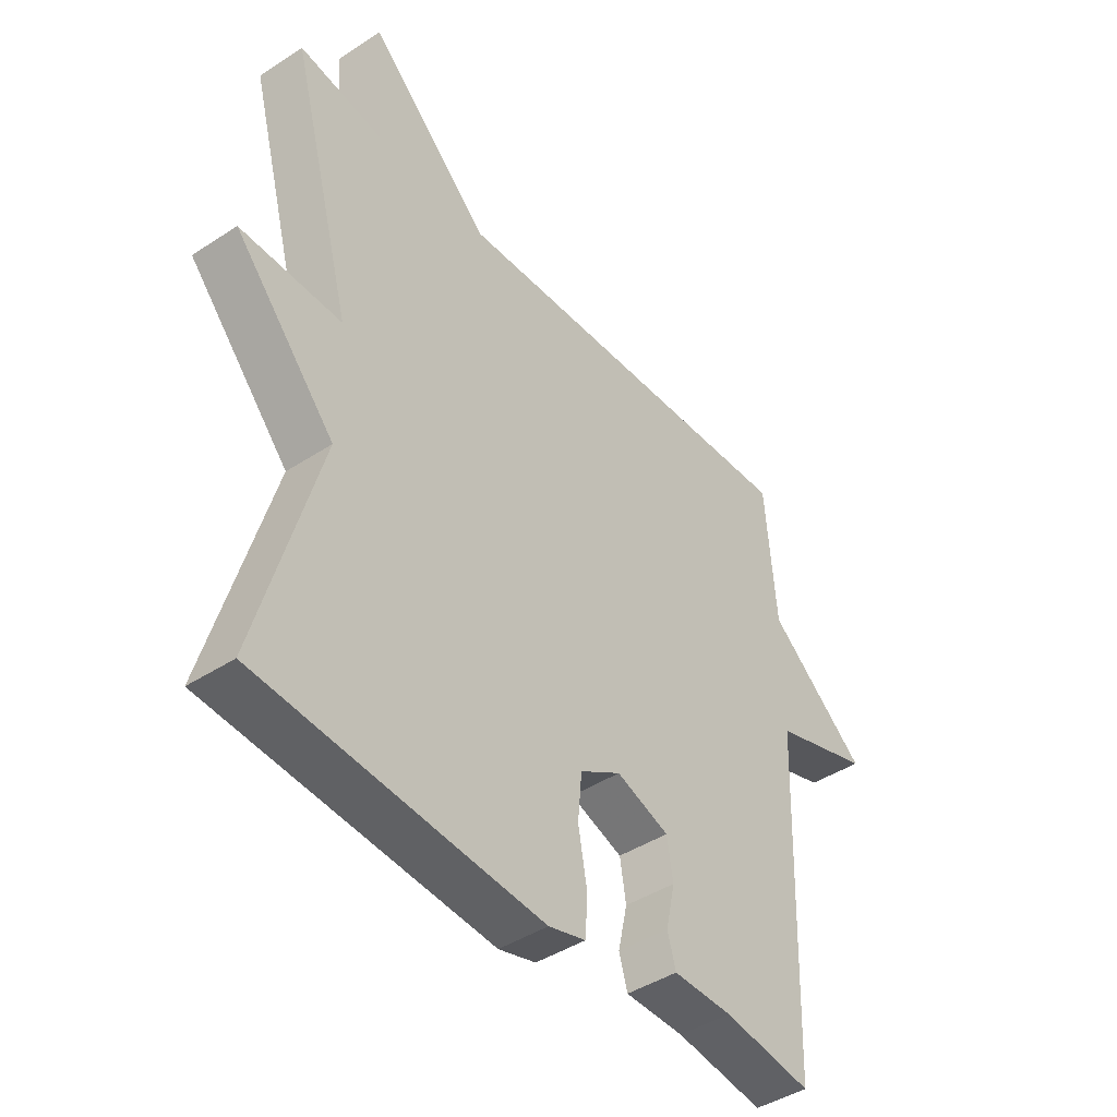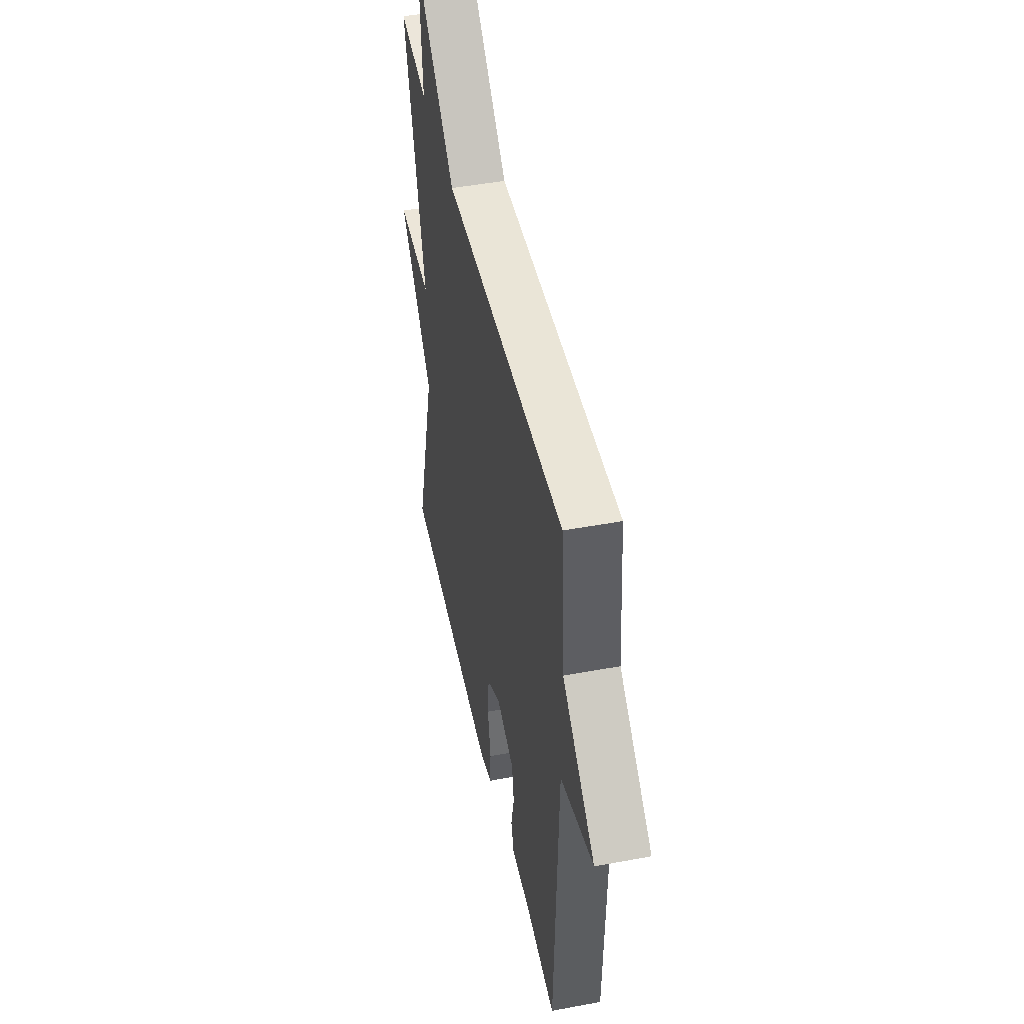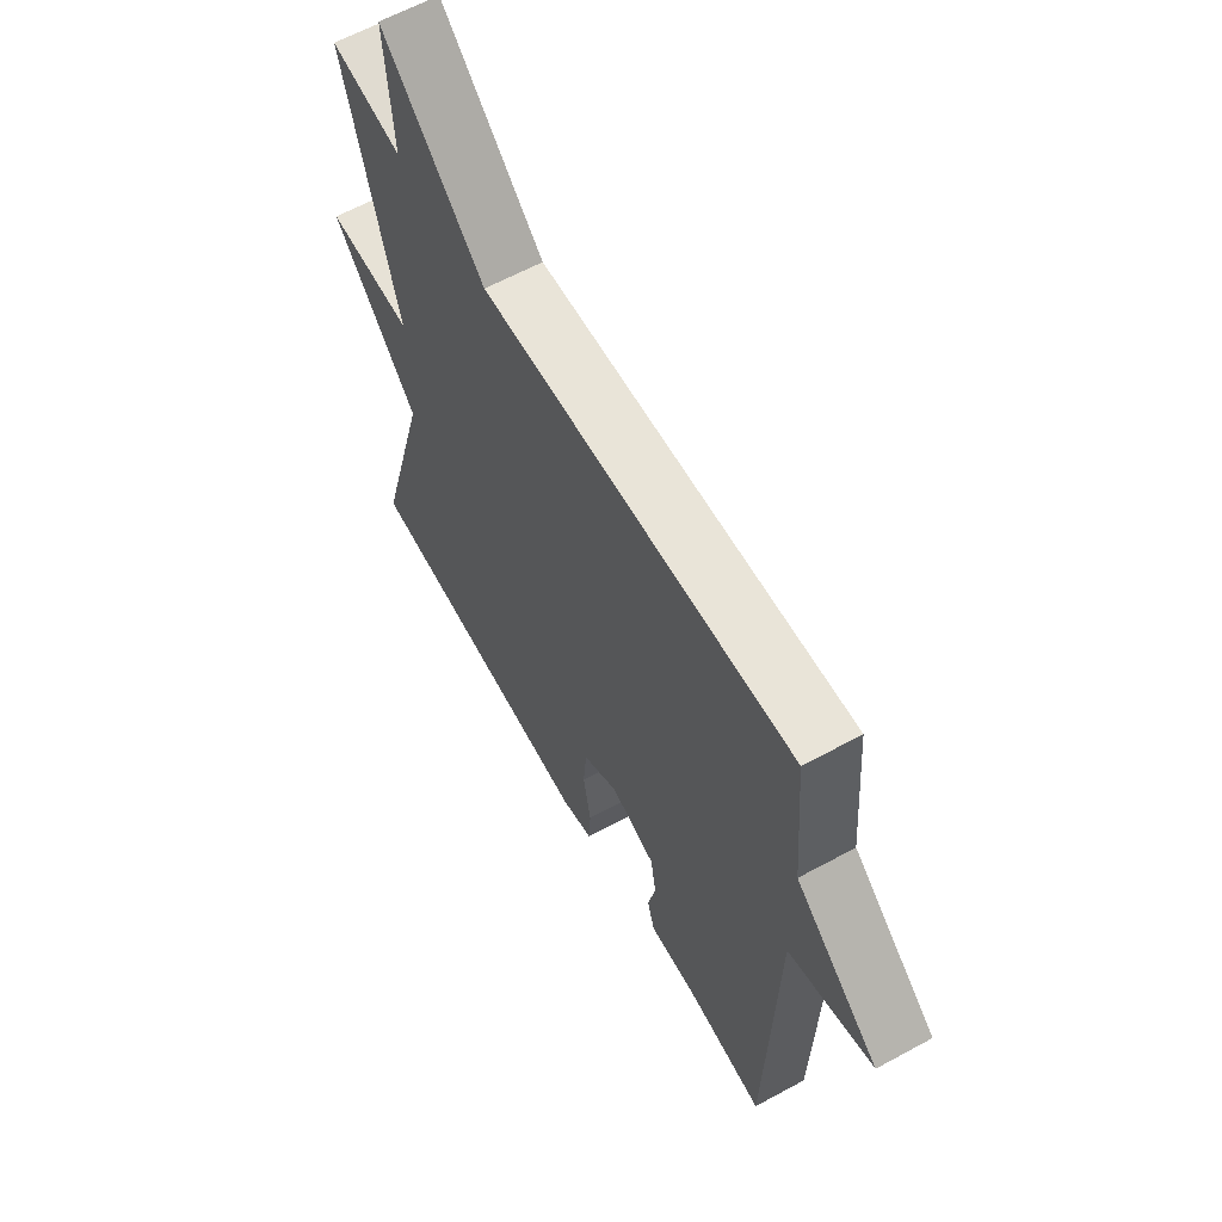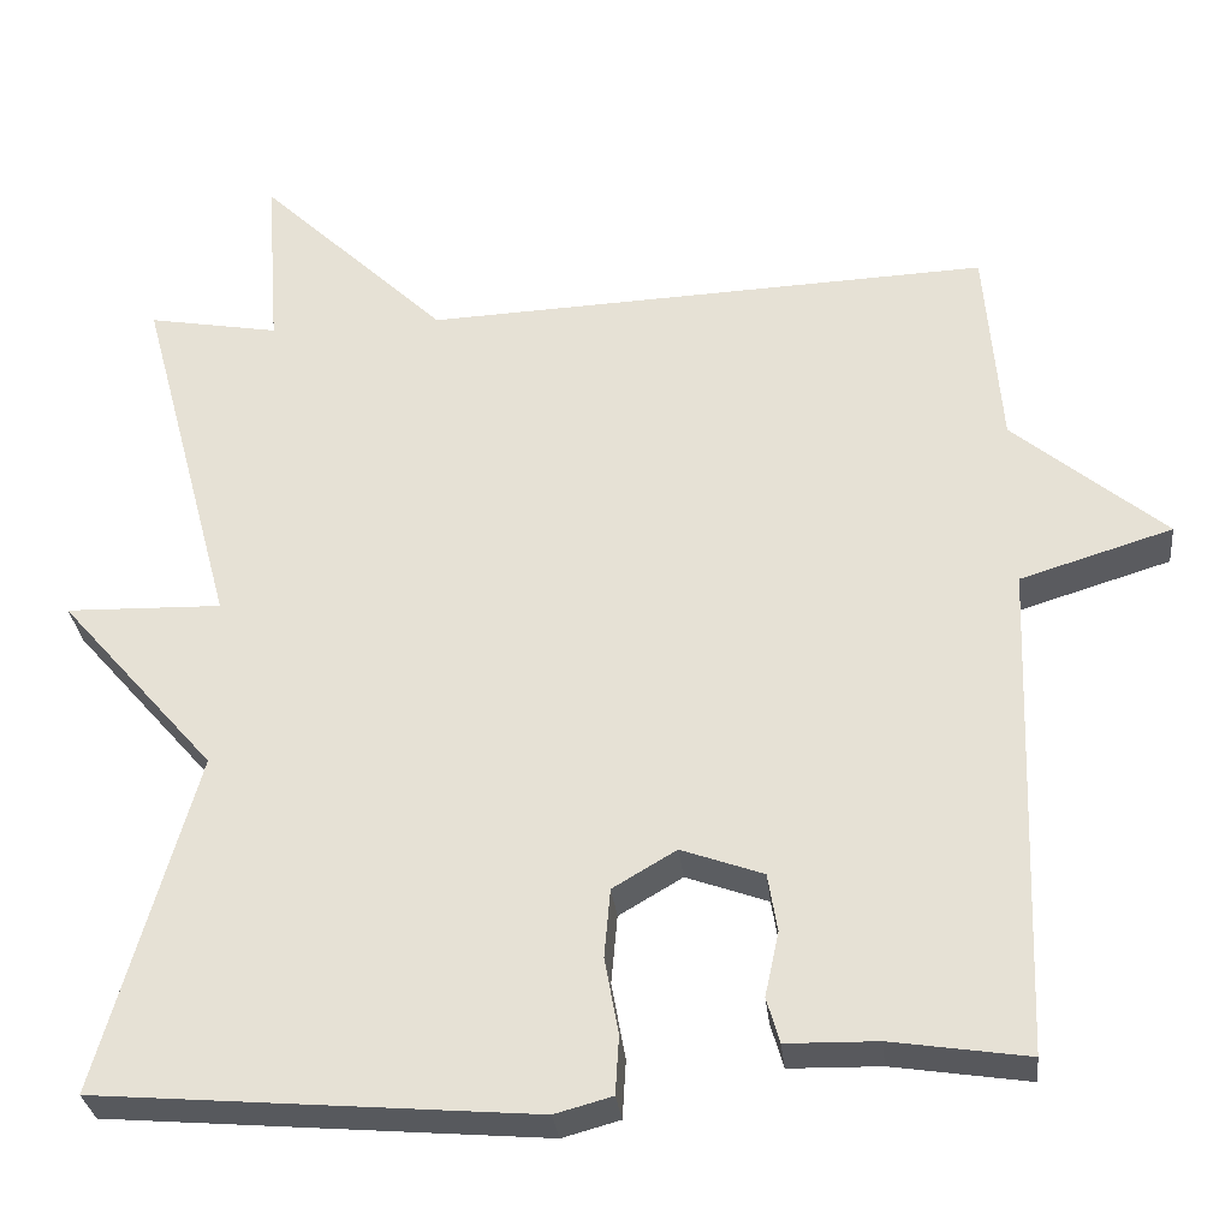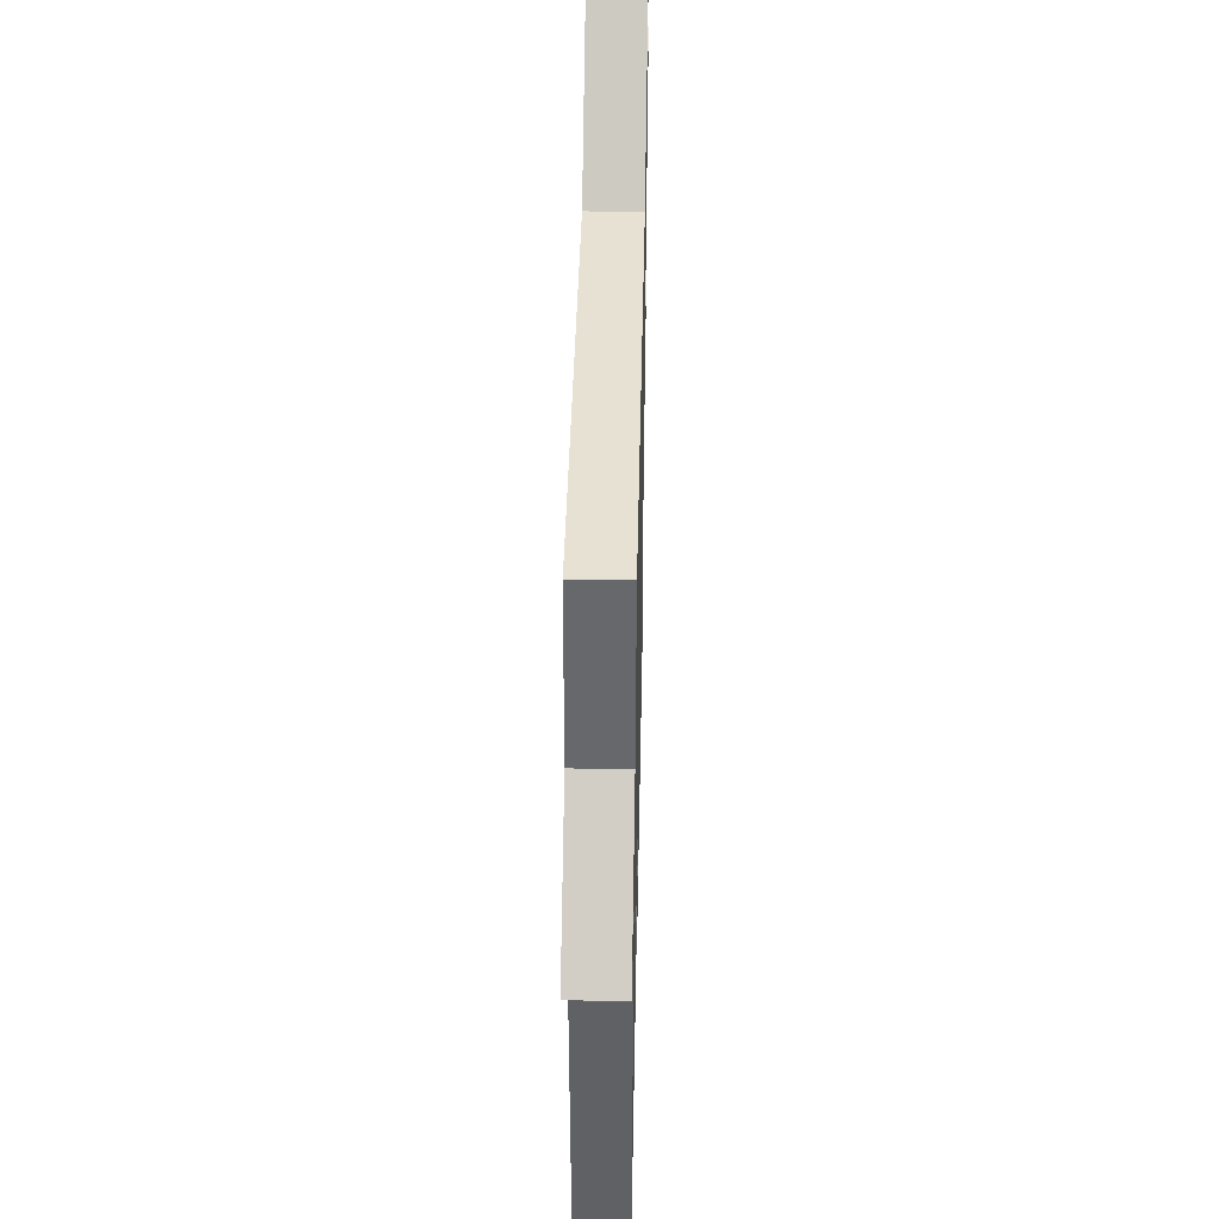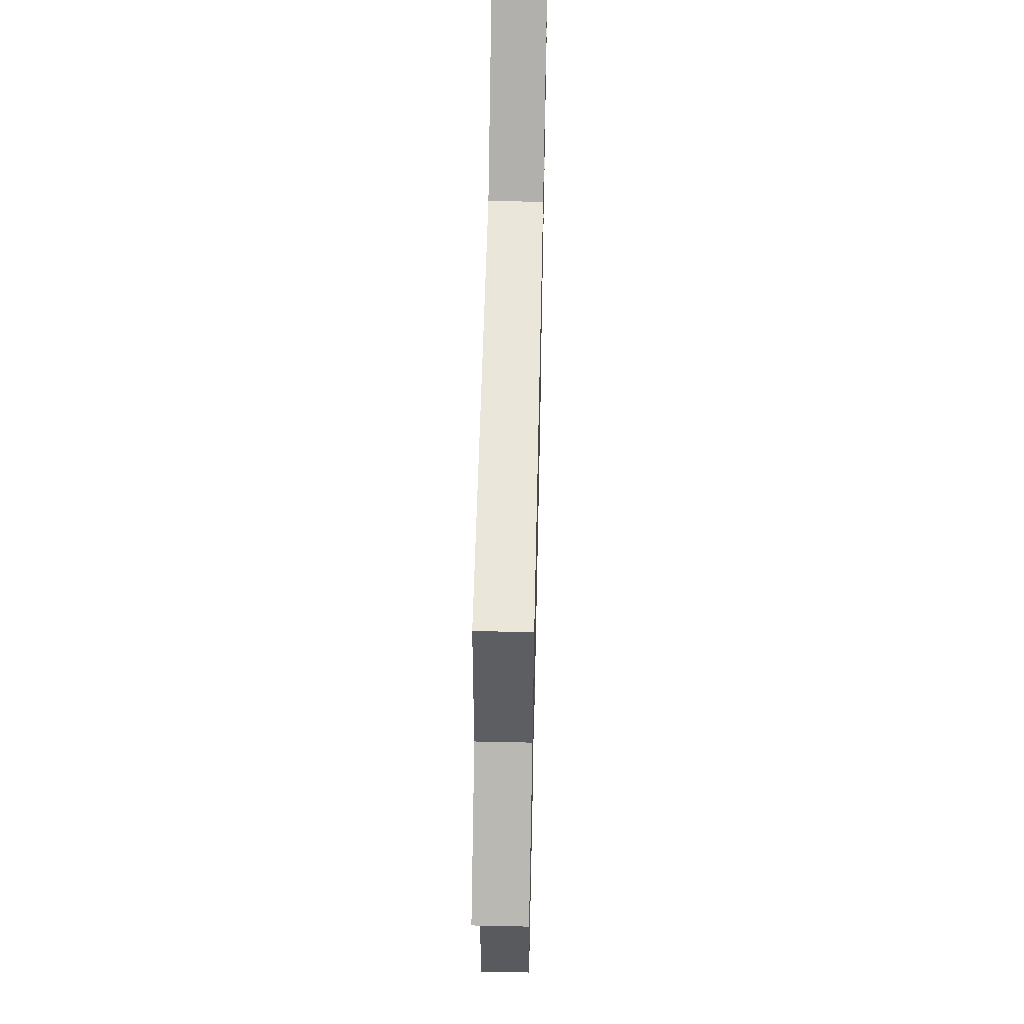
<metadata>
{"format":"obj","ext":"obj","renderer":"f3d","projection":"perspective","resolution":1024,"background":"white","views":[{"elev":-43.0,"azim":127.9,"up":"+Z"},{"elev":46.7,"azim":-102.0,"up":"+Z"},{"elev":61.8,"azim":-119.0,"up":"+Z"},{"elev":-30.2,"azim":-173.9,"up":"+Z"},{"elev":42.0,"azim":-88.8,"up":"+Z"},{"elev":57.3,"azim":-88.7,"up":"+Z"}]}
</metadata>
<code>
v -0.5 0.07 -0.5
v -0.519 0.07 0.067
v -0.694 0.07 0.121
v -0.519 0.07 0.267
v -0.5 0.07 0.5
v 0.15 0.07 0.473
v 0.365 0.07 0.679
v 0.35 0.07 0.473
v 0.5 0.07 0.5
v 0.39 0.07 0.089
v 0.569 0.07 0.094
v 0.39 0.07 -0.111
v 0.5 0.07 -0.5
v 0 0.07 -0.542
v -0.066 0.07 -0.524
v -0.07 0.07 -0.457
v -0.054 0.07 -0.369
v -0.061 0.07 -0.29
v -0.134 0.07 -0.247
v -0.228 0.07 -0.281
v -0.239 0.07 -0.348
v -0.223 0.07 -0.422
v -0.238 0.07 -0.474
v -0.343 0.07 -0.476
v -0.5 0 -0.5
v -0.519 0 0.067
v -0.694 0 0.121
v -0.519 0 0.267
v -0.5 0 0.5
v 0.15 0 0.473
v 0.365 0 0.679
v 0.35 0 0.473
v 0.5 0 0.5
v 0.39 0 0.089
v 0.569 0 0.094
v 0.39 0 -0.111
v 0.5 0 -0.5
v 0 0 -0.542
v -0.066 0 -0.524
v -0.07 0 -0.457
v -0.054 0 -0.369
v -0.061 0 -0.29
v -0.134 0 -0.247
v -0.228 0 -0.281
v -0.239 0 -0.348
v -0.223 0 -0.422
v -0.238 0 -0.474
v -0.343 0 -0.476
f 21 22 23 24
f 24 1 2
f 21 24 2
f 20 21 2
f 19 20 2
f 18 19 2
f 15 16 17
f 14 15 17
f 13 14 17
f 12 13 17
f 12 17 18
f 11 12 18
f 10 11 18
f 10 18 2
f 9 10 2
f 8 9 2
f 6 7 8
f 4 5 6
f 4 6 8
f 3 4 8
f 2 3 8
f 48 47 46 45
f 26 25 48
f 26 48 45
f 26 45 44
f 26 44 43
f 26 43 42
f 41 40 39
f 41 39 38
f 41 38 37
f 41 37 36
f 42 41 36
f 42 36 35
f 42 35 34
f 26 42 34
f 26 34 33
f 26 33 32
f 32 31 30
f 30 29 28
f 32 30 28
f 32 28 27
f 32 27 26
f 1 25 26 2
f 2 26 27 3
f 3 27 28 4
f 4 28 29 5
f 5 29 30 6
f 6 30 31 7
f 7 31 32 8
f 8 32 33 9
f 9 33 34 10
f 10 34 35 11
f 11 35 36 12
f 12 36 37 13
f 13 37 38 14
f 14 38 39 15
f 15 39 40 16
f 16 40 41 17
f 17 41 42 18
f 18 42 43 19
f 19 43 44 20
f 20 44 45 21
f 21 45 46 22
f 22 46 47 23
f 23 47 48 24
f 24 48 25 1

</code>
